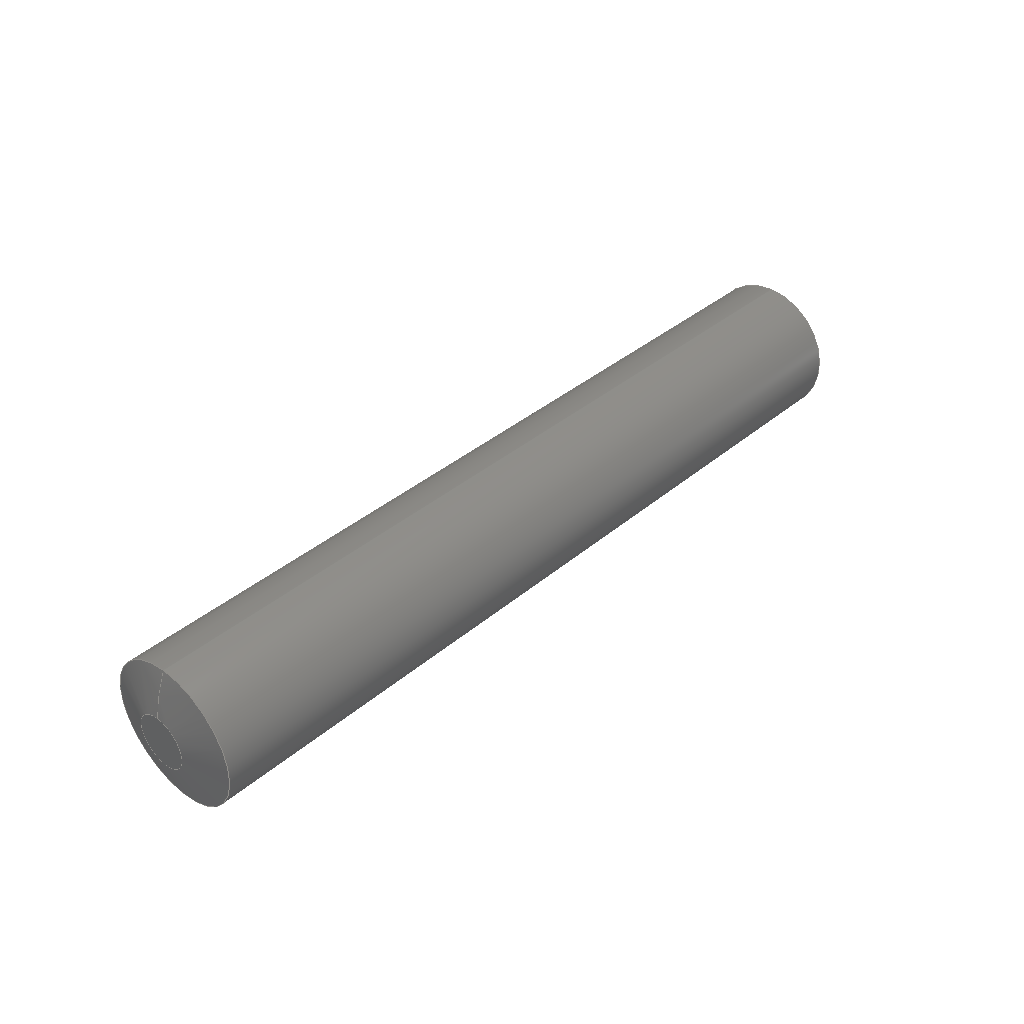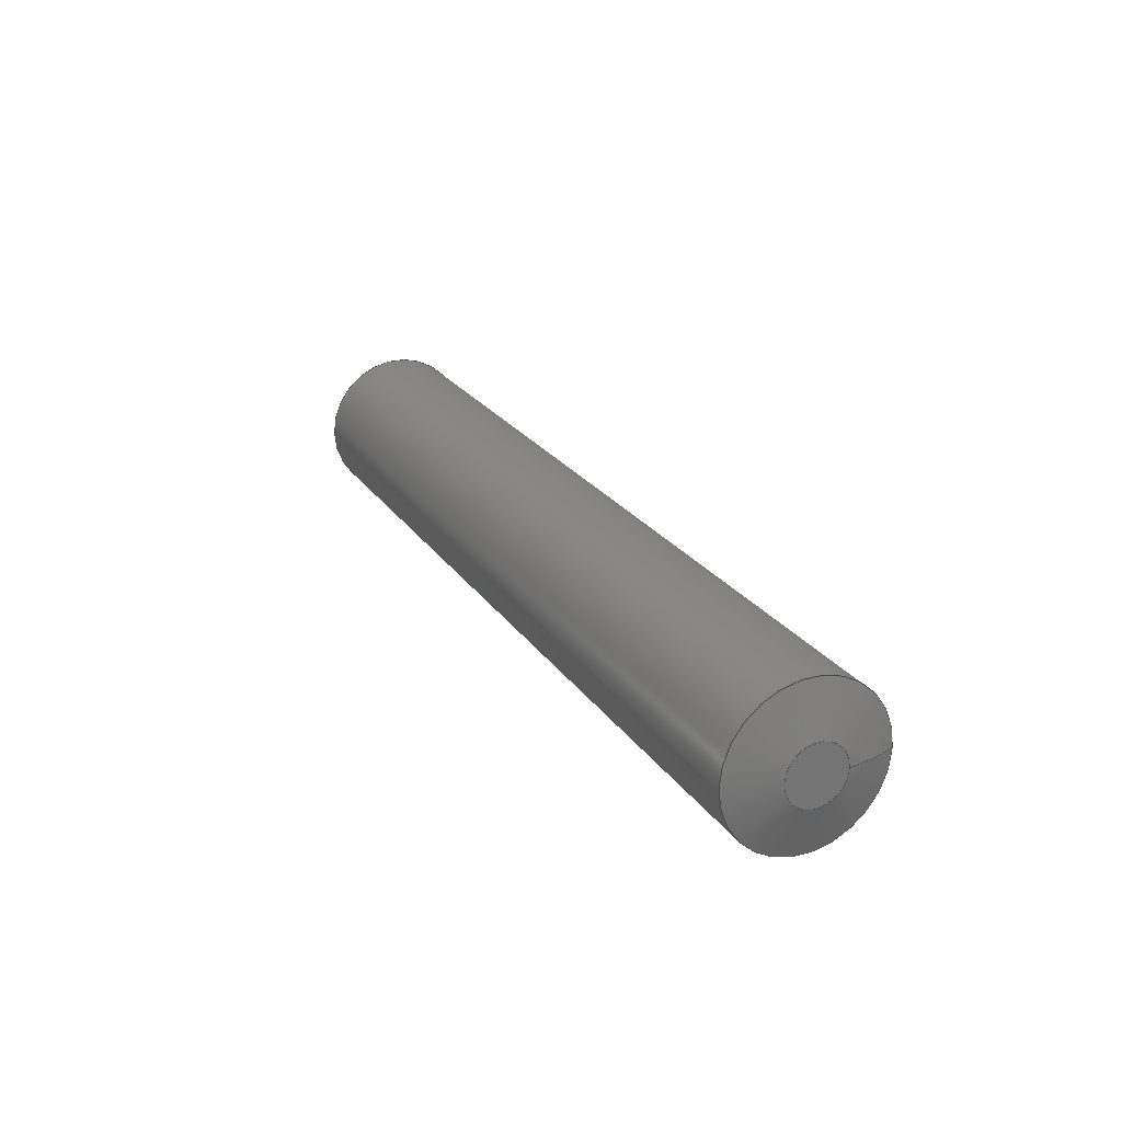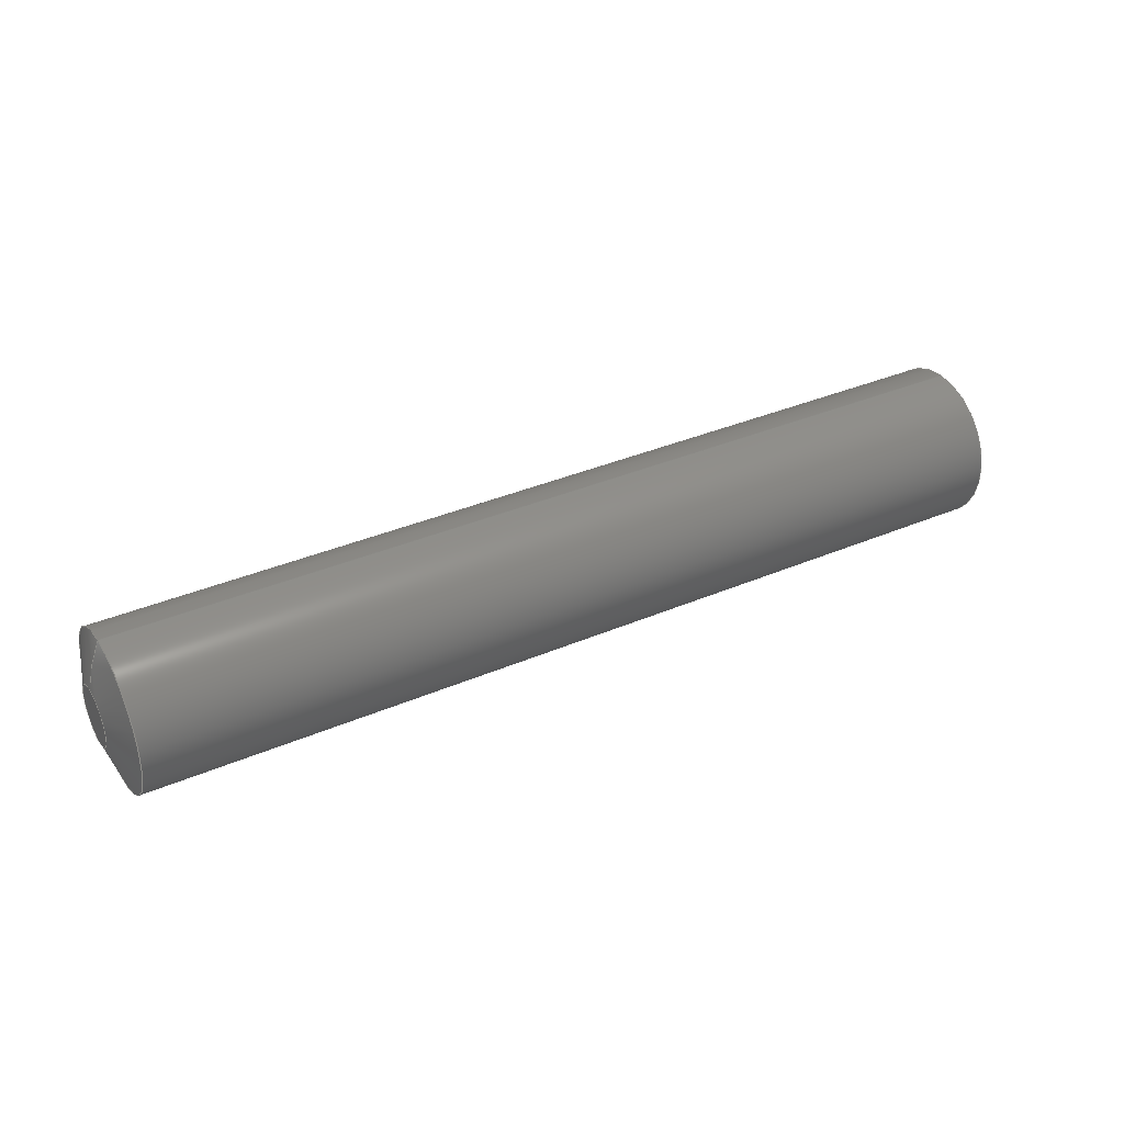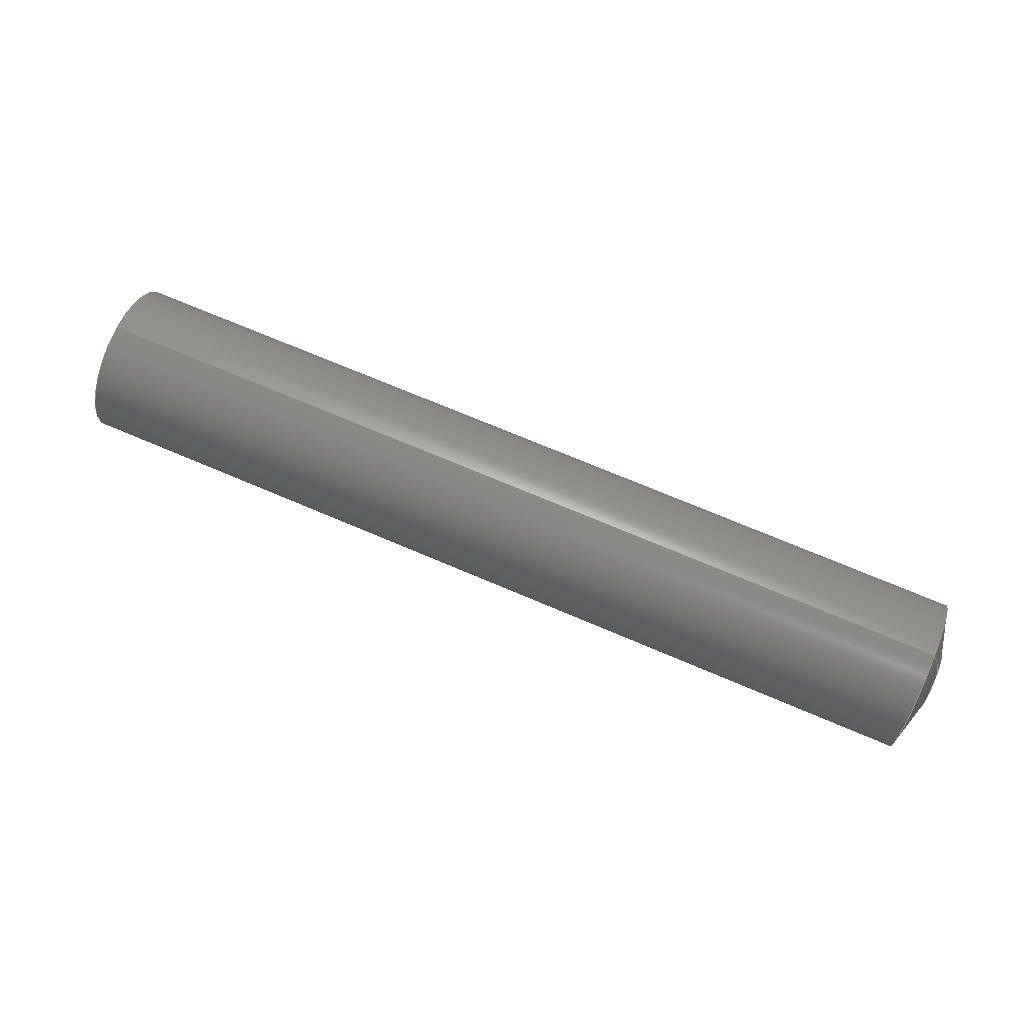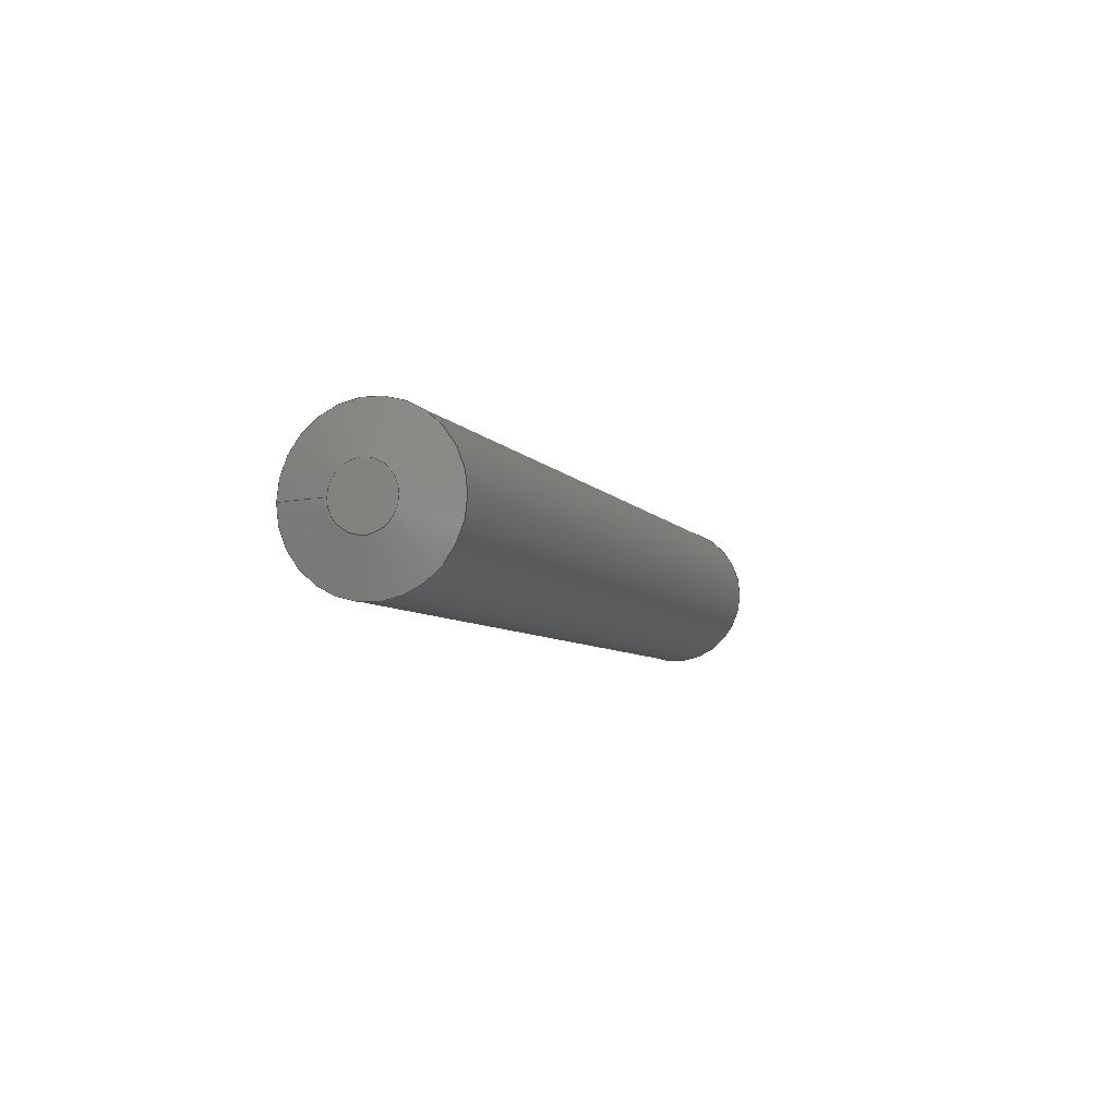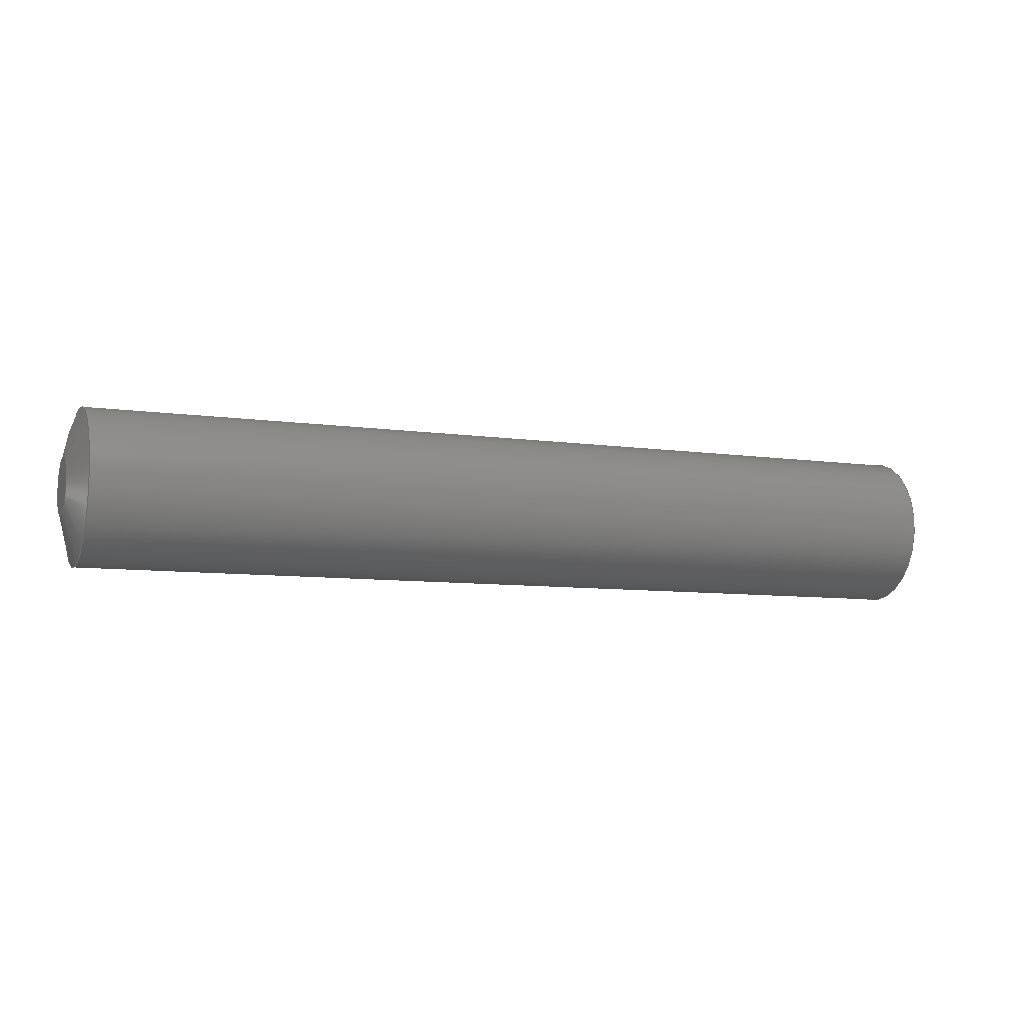
<metadata>
{"format":"step","ext":"step","renderer":"f3d","projection":"perspective","resolution":1024,"background":"white","views":[{"elev":37.4,"azim":132.8,"up":"+Z"},{"elev":22.8,"azim":-114.8,"up":"+Y"},{"elev":35.5,"azim":150.4,"up":"+Z"},{"elev":70.3,"azim":-156.8,"up":"+Z"},{"elev":-6.0,"azim":108.1,"up":"+Y"},{"elev":-8.1,"azim":-22.0,"up":"+Z"}]}
</metadata>
<code>
ISO-10303-21;
DATA;
#1=PROPERTY_DEFINITION_REPRESENTATION(#5,#3);
#2=PROPERTY_DEFINITION_REPRESENTATION(#6,#4);
#3=REPRESENTATION('',(#7),#114);
#4=REPRESENTATION('',(#8),#114);
#5=PROPERTY_DEFINITION('pmi validation property','',#119);
#6=PROPERTY_DEFINITION('pmi validation property','',#119);
#7=VALUE_REPRESENTATION_ITEM('number of annotations',COUNT_MEASURE(0));
#8=VALUE_REPRESENTATION_ITEM('number of views',COUNT_MEASURE(0));
#9=SHAPE_REPRESENTATION_RELATIONSHIP('','',#68,#10);
#10=ADVANCED_BREP_SHAPE_REPRESENTATION('',(#66),#114);
#11=CYLINDRICAL_SURFACE('',#74,0.002);
#12=SPHERICAL_SURFACE('',#72,0.005);
#13=SPHERICAL_SURFACE('',#78,0.005);
#14=ORIENTED_EDGE('',*,*,#22,.F.);
#15=ORIENTED_EDGE('',*,*,#23,.F.);
#16=ORIENTED_EDGE('',*,*,#22,.T.);
#17=ORIENTED_EDGE('',*,*,#23,.T.);
#18=ORIENTED_EDGE('',*,*,#24,.F.);
#19=ORIENTED_EDGE('',*,*,#25,.T.);
#20=ORIENTED_EDGE('',*,*,#24,.T.);
#21=ORIENTED_EDGE('',*,*,#25,.F.);
#22=EDGE_CURVE('',#26,#26,#30,.T.);
#23=EDGE_CURVE('',#27,#27,#31,.T.);
#24=EDGE_CURVE('',#28,#28,#32,.T.);
#25=EDGE_CURVE('',#29,#29,#33,.T.);
#26=VERTEX_POINT('',#102);
#27=VERTEX_POINT('',#105);
#28=VERTEX_POINT('',#108);
#29=VERTEX_POINT('',#111);
#30=CIRCLE('',#71,0.00075);
#31=CIRCLE('',#73,0.002);
#32=CIRCLE('',#75,0.002);
#33=CIRCLE('',#77,0.00075);
#34=EDGE_LOOP('',(#14));
#35=EDGE_LOOP('',(#15));
#36=EDGE_LOOP('',(#16));
#37=EDGE_LOOP('',(#17));
#38=EDGE_LOOP('',(#18));
#39=EDGE_LOOP('',(#19));
#40=EDGE_LOOP('',(#20));
#41=EDGE_LOOP('',(#21));
#42=FACE_BOUND('',#34,.T.);
#43=FACE_BOUND('',#35,.T.);
#44=FACE_BOUND('',#36,.T.);
#45=FACE_BOUND('',#37,.T.);
#46=FACE_BOUND('',#38,.T.);
#47=FACE_BOUND('',#39,.T.);
#48=FACE_BOUND('',#40,.T.);
#49=FACE_BOUND('',#41,.T.);
#50=PLANE('',#70);
#51=PLANE('',#76);
#52=ADVANCED_FACE('',(#42),#50,.F.);
#53=ADVANCED_FACE('',(#43,#44),#12,.T.);
#54=ADVANCED_FACE('',(#45,#46),#11,.T.);
#55=ADVANCED_FACE('',(#47),#51,.F.);
#56=ADVANCED_FACE('',(#48,#49),#13,.T.);
#57=CLOSED_SHELL('',(#52,#53,#54,#55,#56));
#58=STYLED_ITEM('',(#59),#66);
#59=PRESENTATION_STYLE_ASSIGNMENT((#60));
#60=SURFACE_STYLE_USAGE(.BOTH.,#61);
#61=SURFACE_SIDE_STYLE('',(#62));
#62=SURFACE_STYLE_FILL_AREA(#63);
#63=FILL_AREA_STYLE('',(#64));
#64=FILL_AREA_STYLE_COLOUR('',#65);
#65=COLOUR_RGB('',0.7922,0.8196,0.9333);
#66=MANIFOLD_SOLID_BREP('4mm_Pin_01',#57);
#67=SHAPE_DEFINITION_REPRESENTATION(#119,#68);
#68=SHAPE_REPRESENTATION('4mm_Pin_01',(#69),#114);
#69=AXIS2_PLACEMENT_3D('',#99,#79,#80);
#70=AXIS2_PLACEMENT_3D('',#100,#81,#82);
#71=AXIS2_PLACEMENT_3D('',#101,#83,#84);
#72=AXIS2_PLACEMENT_3D('',#103,#85,#86);
#73=AXIS2_PLACEMENT_3D('',#104,#87,#88);
#74=AXIS2_PLACEMENT_3D('',#106,#89,#90);
#75=AXIS2_PLACEMENT_3D('',#107,#91,#92);
#76=AXIS2_PLACEMENT_3D('',#109,#93,#94);
#77=AXIS2_PLACEMENT_3D('',#110,#95,#96);
#78=AXIS2_PLACEMENT_3D('',#112,#97,#98);
#79=DIRECTION('',(0,0,1));
#80=DIRECTION('',(1,0,0));
#81=DIRECTION('',(-1,0,0));
#82=DIRECTION('',(0,0,1));
#83=DIRECTION('',(-1,0,0));
#84=DIRECTION('',(0,0,1));
#85=DIRECTION('',(-1,0,0));
#86=DIRECTION('',(0,1,0));
#87=DIRECTION('',(-1,0,0));
#88=DIRECTION('',(0,0,1));
#89=DIRECTION('',(-1,0,0));
#90=DIRECTION('',(0,0,1));
#91=DIRECTION('',(-1,0,0));
#92=DIRECTION('',(0,0,1));
#93=DIRECTION('',(1,0,0));
#94=DIRECTION('',(0,0,1));
#95=DIRECTION('',(-1,0,0));
#96=DIRECTION('',(0,0,1));
#97=DIRECTION('',(1,0,0));
#98=DIRECTION('',(0,1,0));
#99=CARTESIAN_POINT('',(0,0,0));
#100=CARTESIAN_POINT('',(0.03009,0,0));
#101=CARTESIAN_POINT('',(0.03009,0,0));
#102=CARTESIAN_POINT('',(0.03009,0,0.00075));
#103=CARTESIAN_POINT('',(0.02514,0,0));
#104=CARTESIAN_POINT('',(0.02973,0,0));
#105=CARTESIAN_POINT('',(0.02973,0,0.002));
#106=CARTESIAN_POINT('',(0.01809,0,0));
#107=CARTESIAN_POINT('',(0.006448,0,0));
#108=CARTESIAN_POINT('',(0.006448,0,0.002));
#109=CARTESIAN_POINT('',(0.006087,0,0));
#110=CARTESIAN_POINT('',(0.006087,0,0));
#111=CARTESIAN_POINT('',(0.006087,0,0.00075));
#112=CARTESIAN_POINT('',(0.01103,0,0));
#113=MECHANICAL_DESIGN_GEOMETRIC_PRESENTATION_REPRESENTATION('',(#58),#114);
#114=(
GEOMETRIC_REPRESENTATION_CONTEXT(3)
GLOBAL_UNCERTAINTY_ASSIGNED_CONTEXT((#115))
GLOBAL_UNIT_ASSIGNED_CONTEXT((#118,#117,#116))
REPRESENTATION_CONTEXT('4mm_Pin_01','TOP_LEVEL_ASSEMBLY_PART')
);
#115=UNCERTAINTY_MEASURE_WITH_UNIT(LENGTH_MEASURE(1e-08),#118,
'DISTANCE_ACCURACY_VALUE','Maximum Tolerance applied to model');
#116=(
NAMED_UNIT(*)
SI_UNIT($,.STERADIAN.)
SOLID_ANGLE_UNIT()
);
#117=(
NAMED_UNIT(*)
PLANE_ANGLE_UNIT()
SI_UNIT($,.RADIAN.)
);
#118=(
LENGTH_UNIT()
NAMED_UNIT(*)
SI_UNIT($,.METRE.)
);
#119=PRODUCT_DEFINITION_SHAPE('','',#120);
#120=PRODUCT_DEFINITION('','',#122,#121);
#121=PRODUCT_DEFINITION_CONTEXT('',#128,'design');
#122=PRODUCT_DEFINITION_FORMATION_WITH_SPECIFIED_SOURCE('','',#124,
 .NOT_KNOWN.);
#123=PRODUCT_RELATED_PRODUCT_CATEGORY('','',(#124));
#124=PRODUCT('4mm_Pin_01','4mm_Pin_01','4mm_Pin_01',(#126));
#125=PRODUCT_CATEGORY('','');
#126=PRODUCT_CONTEXT('',#128,'mechanical');
#127=APPLICATION_PROTOCOL_DEFINITION('international standard',
'automotive_design',2010,#128);
#128=APPLICATION_CONTEXT(
'core data for automotive mechanical design processes');
ENDSEC;
END-ISO-10303-21;

</code>
